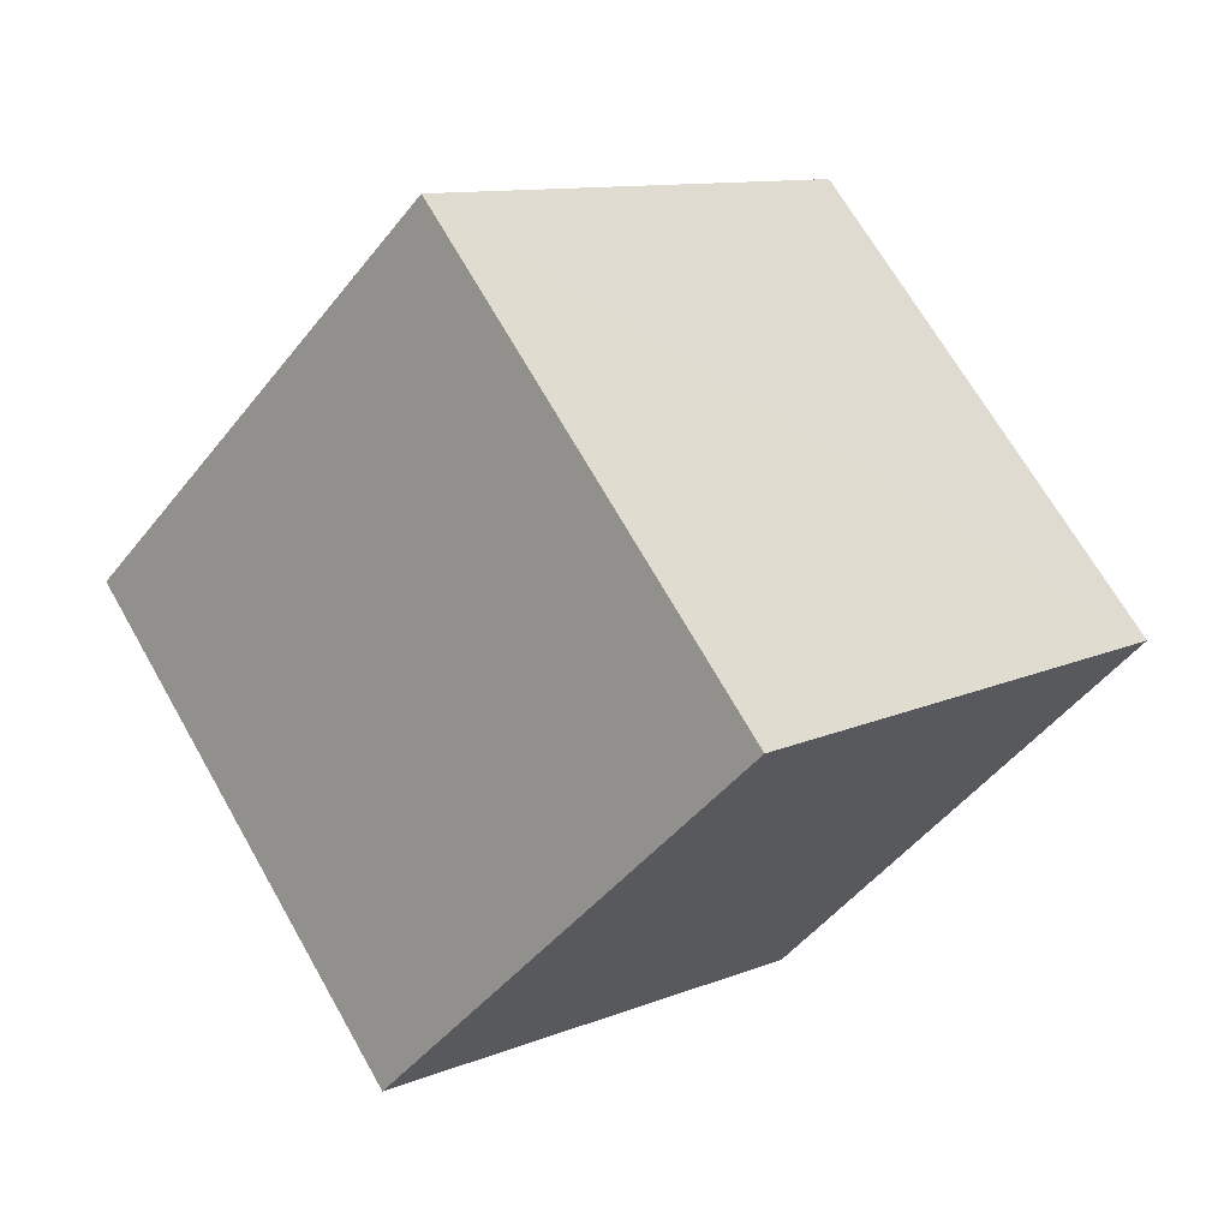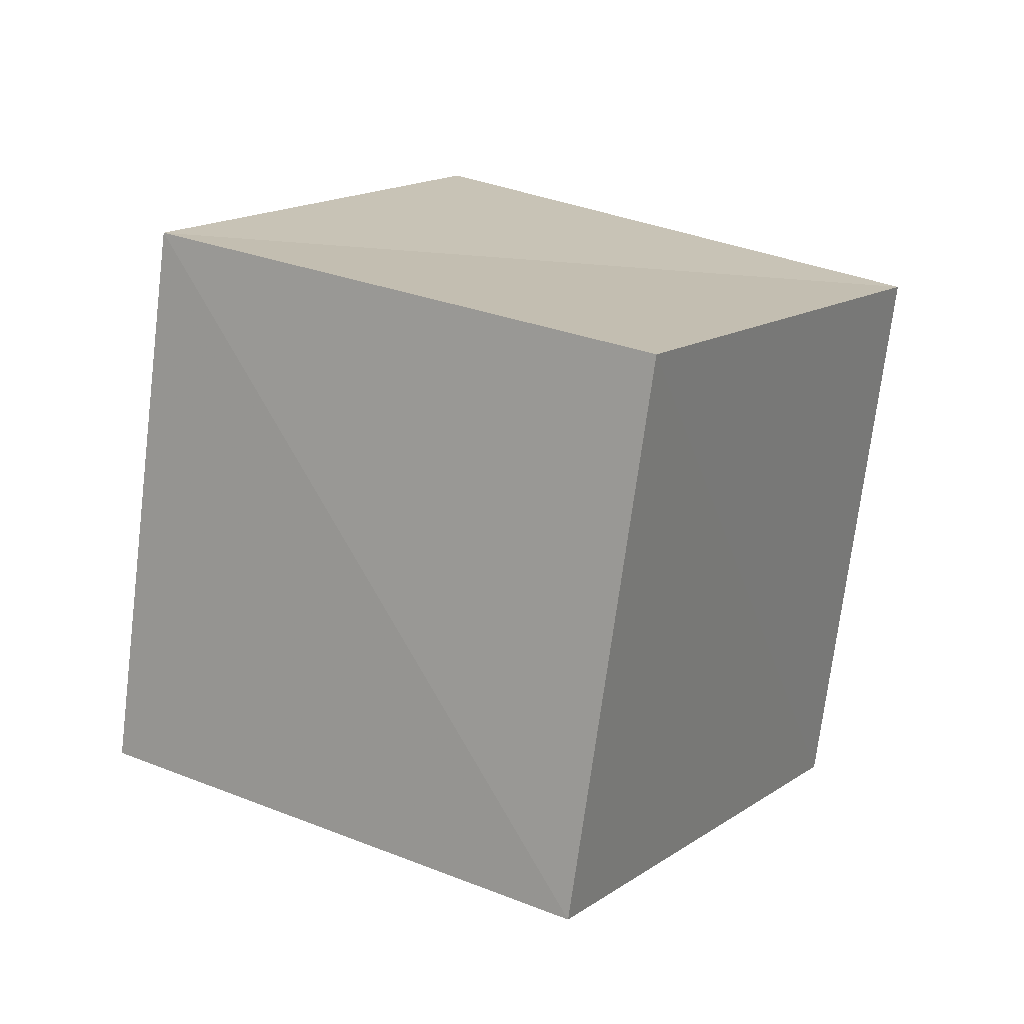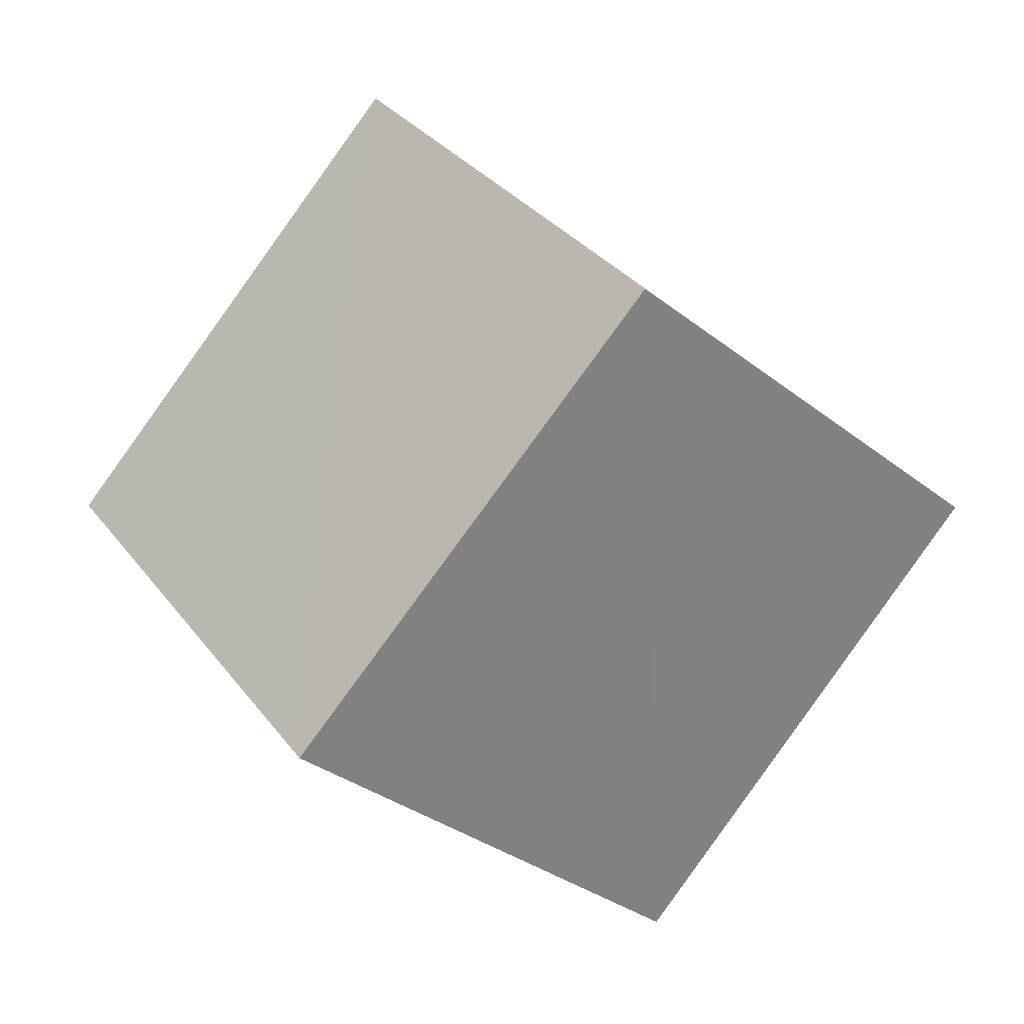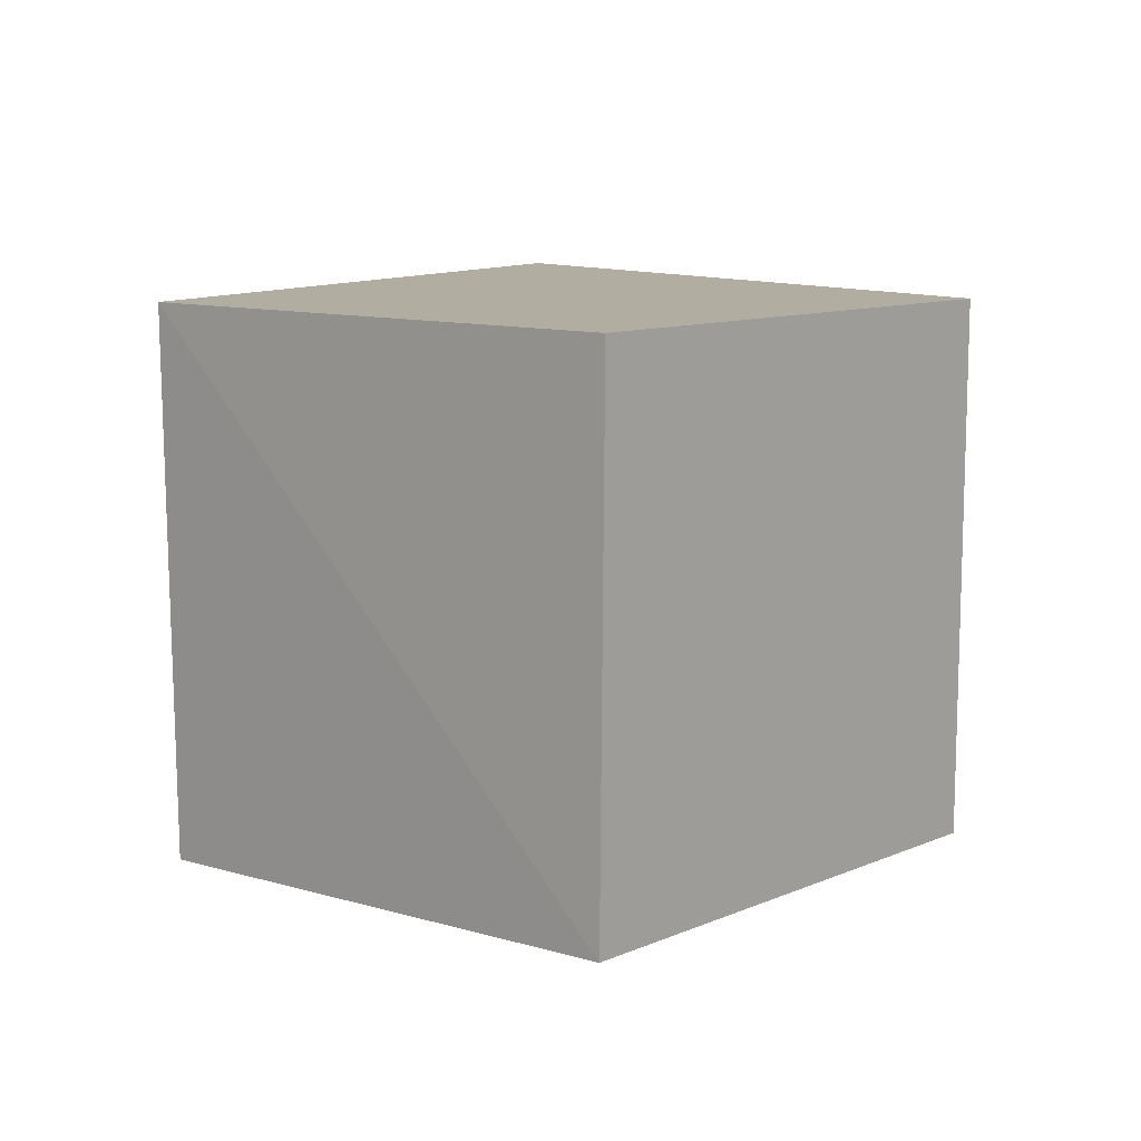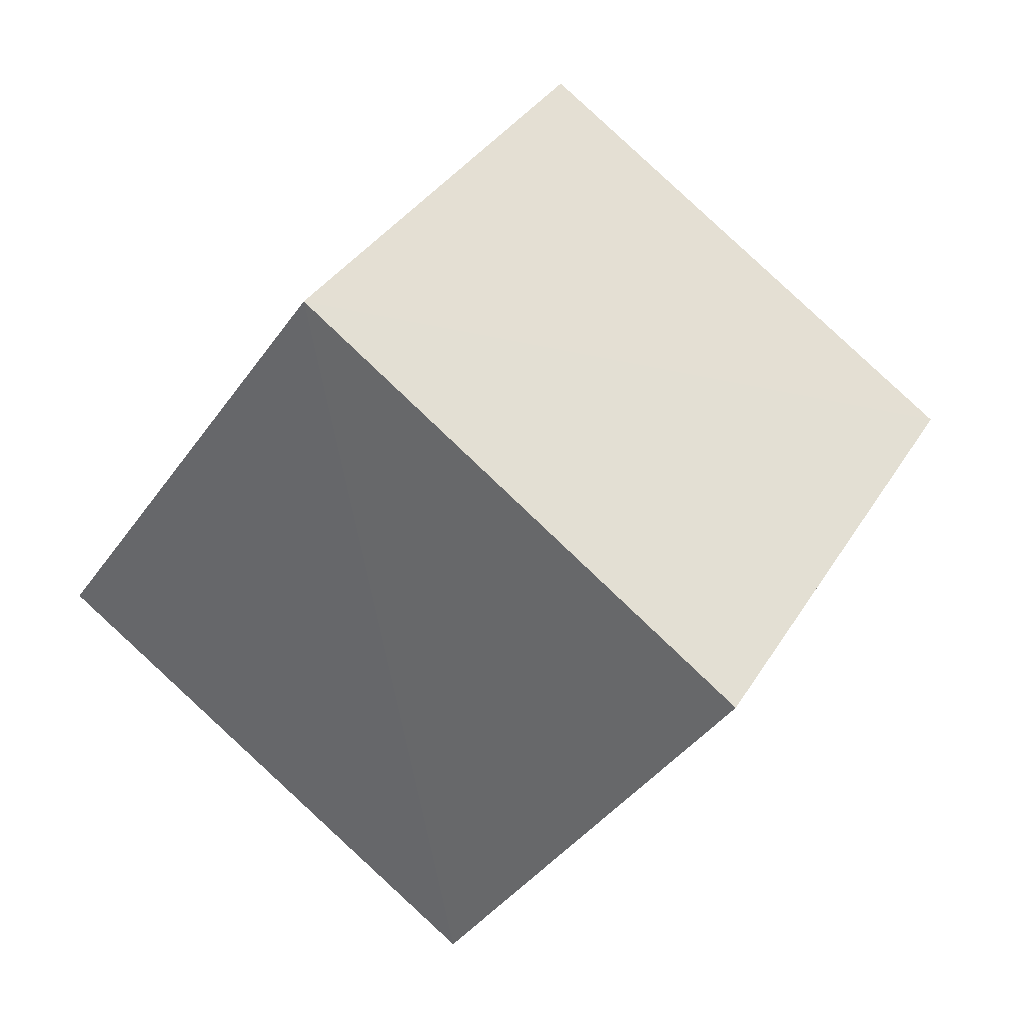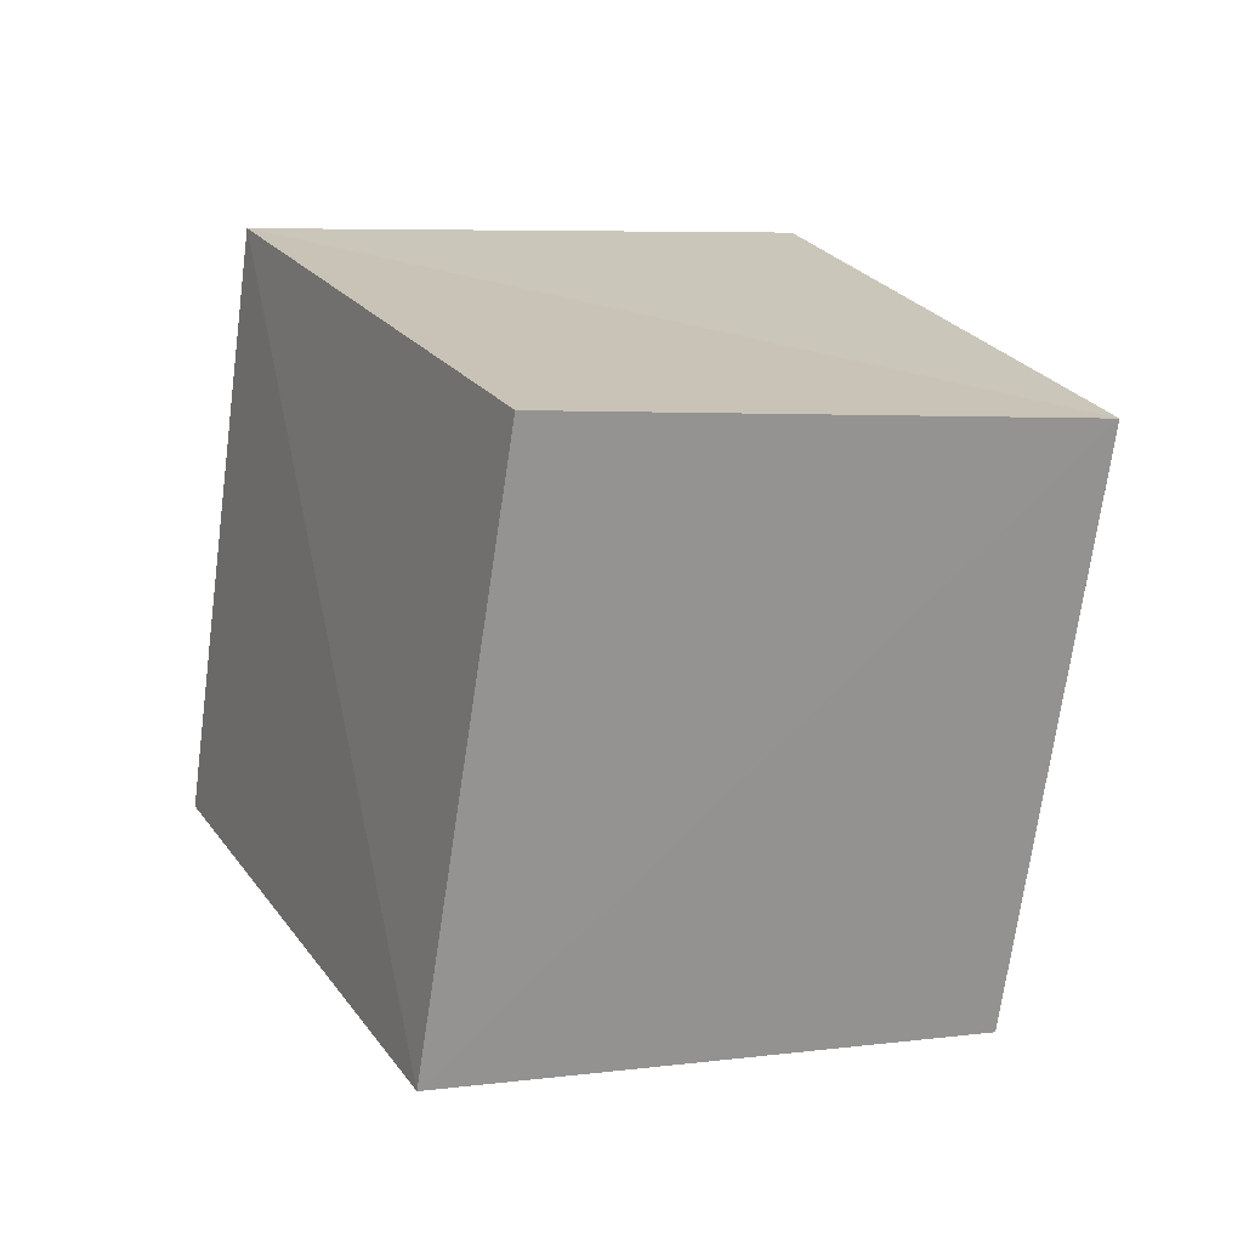
<metadata>
{"format":"obj","ext":"obj","renderer":"f3d","projection":"perspective","resolution":1024,"background":"white","views":[{"elev":-16.6,"azim":-26.8,"up":"+Z"},{"elev":-6.4,"azim":-173.1,"up":"+Y"},{"elev":-56.4,"azim":-28.2,"up":"+Z"},{"elev":40.7,"azim":55.2,"up":"+Z"},{"elev":55.8,"azim":137.9,"up":"+Z"},{"elev":43.3,"azim":42.8,"up":"+Y"}]}
</metadata>
<code>
v  2.059  1.953  1.119
v  2.225  1.041  1.508
v  1.82  1.332  2.357
v  1.651  2.246  1.954
v  1.162  1.659  0.79
v  1.343  0.7474  1.155
v  0.9291  1.021  2.022
v  0.7553  1.928  1.648
f 3 1 2
f 5 7 6
f 1 3 4
f 1 6 2
f 7 5 8
f 2 7 3
f 6 1 5
f 3 8 4
f 7 2 6
f 1 8 5
f 8 3 7
f 8 1 4

</code>
